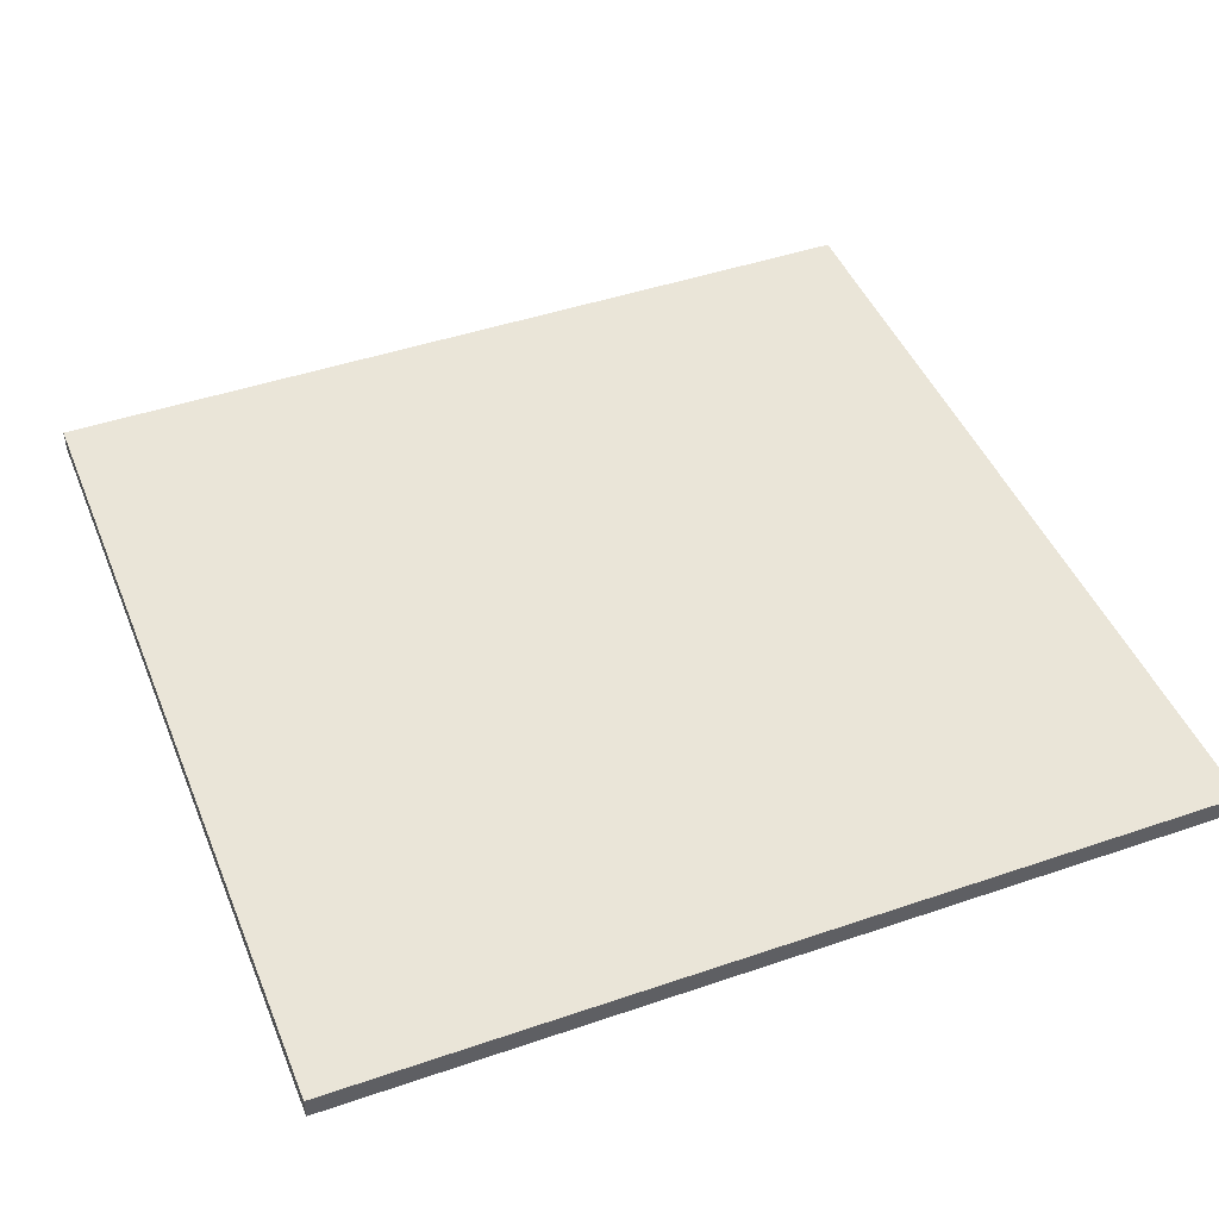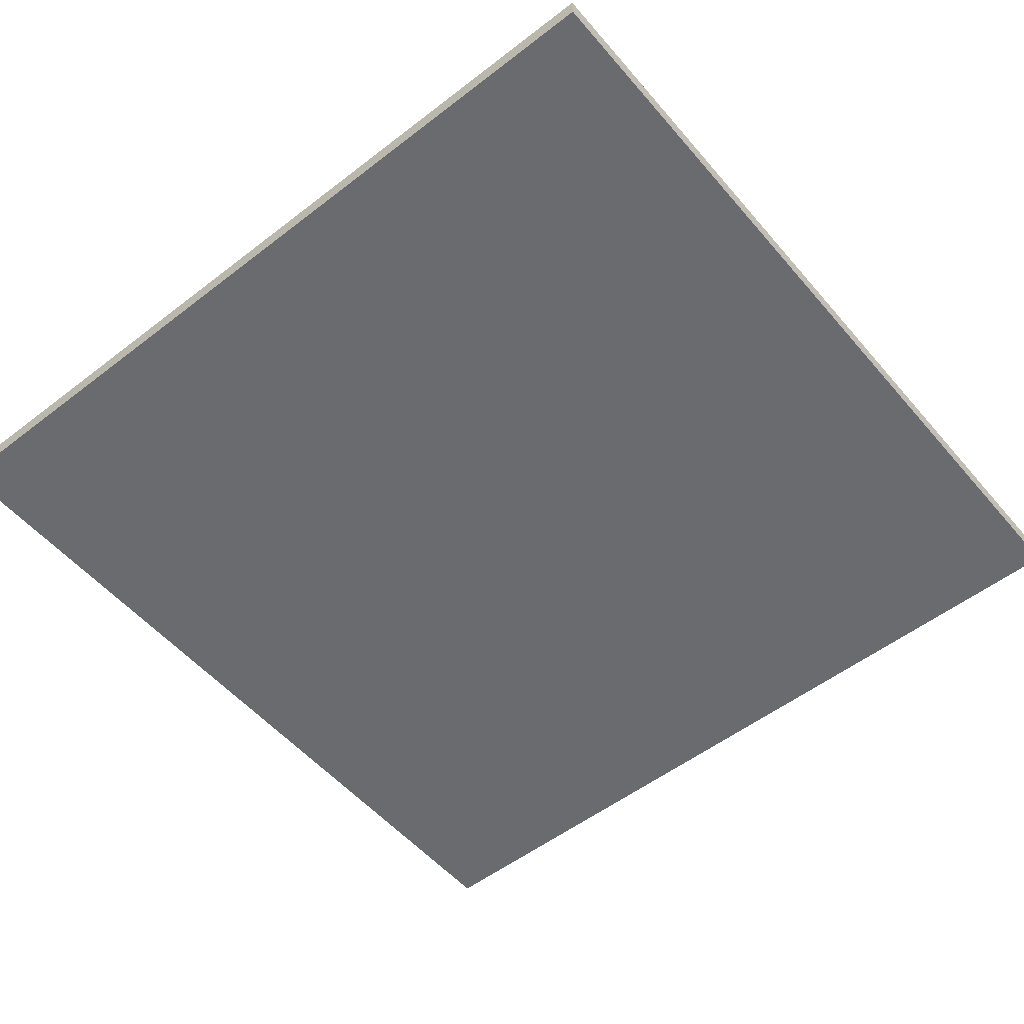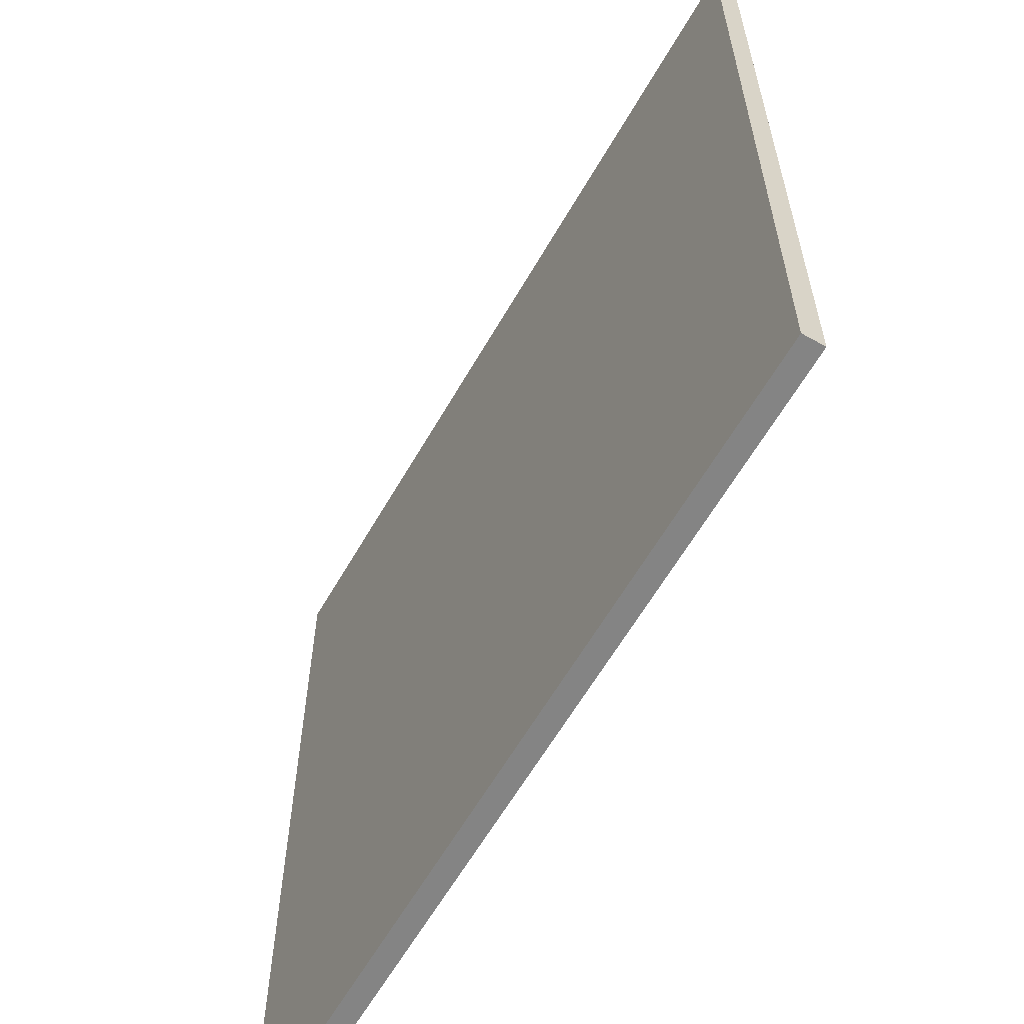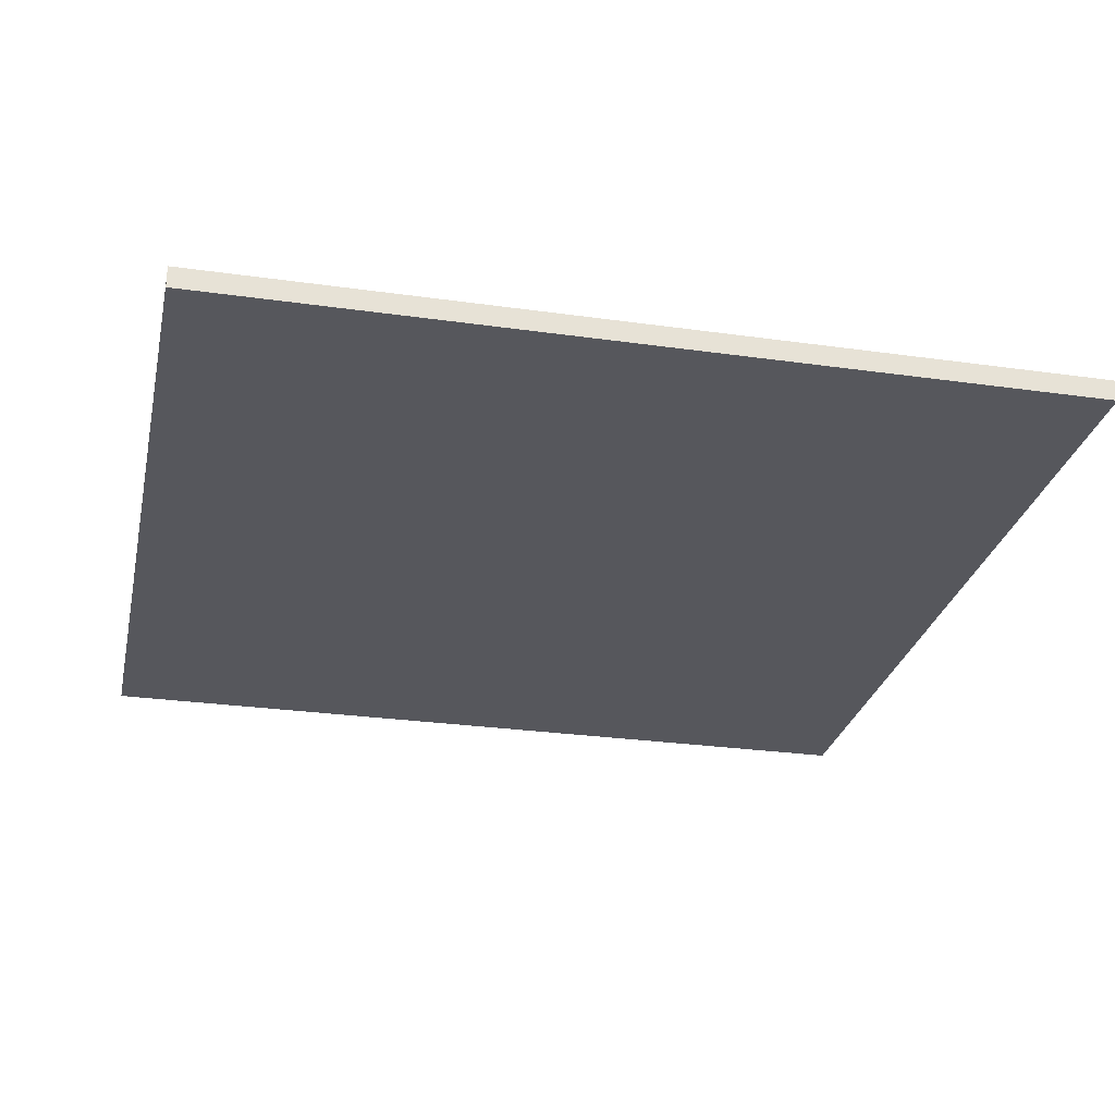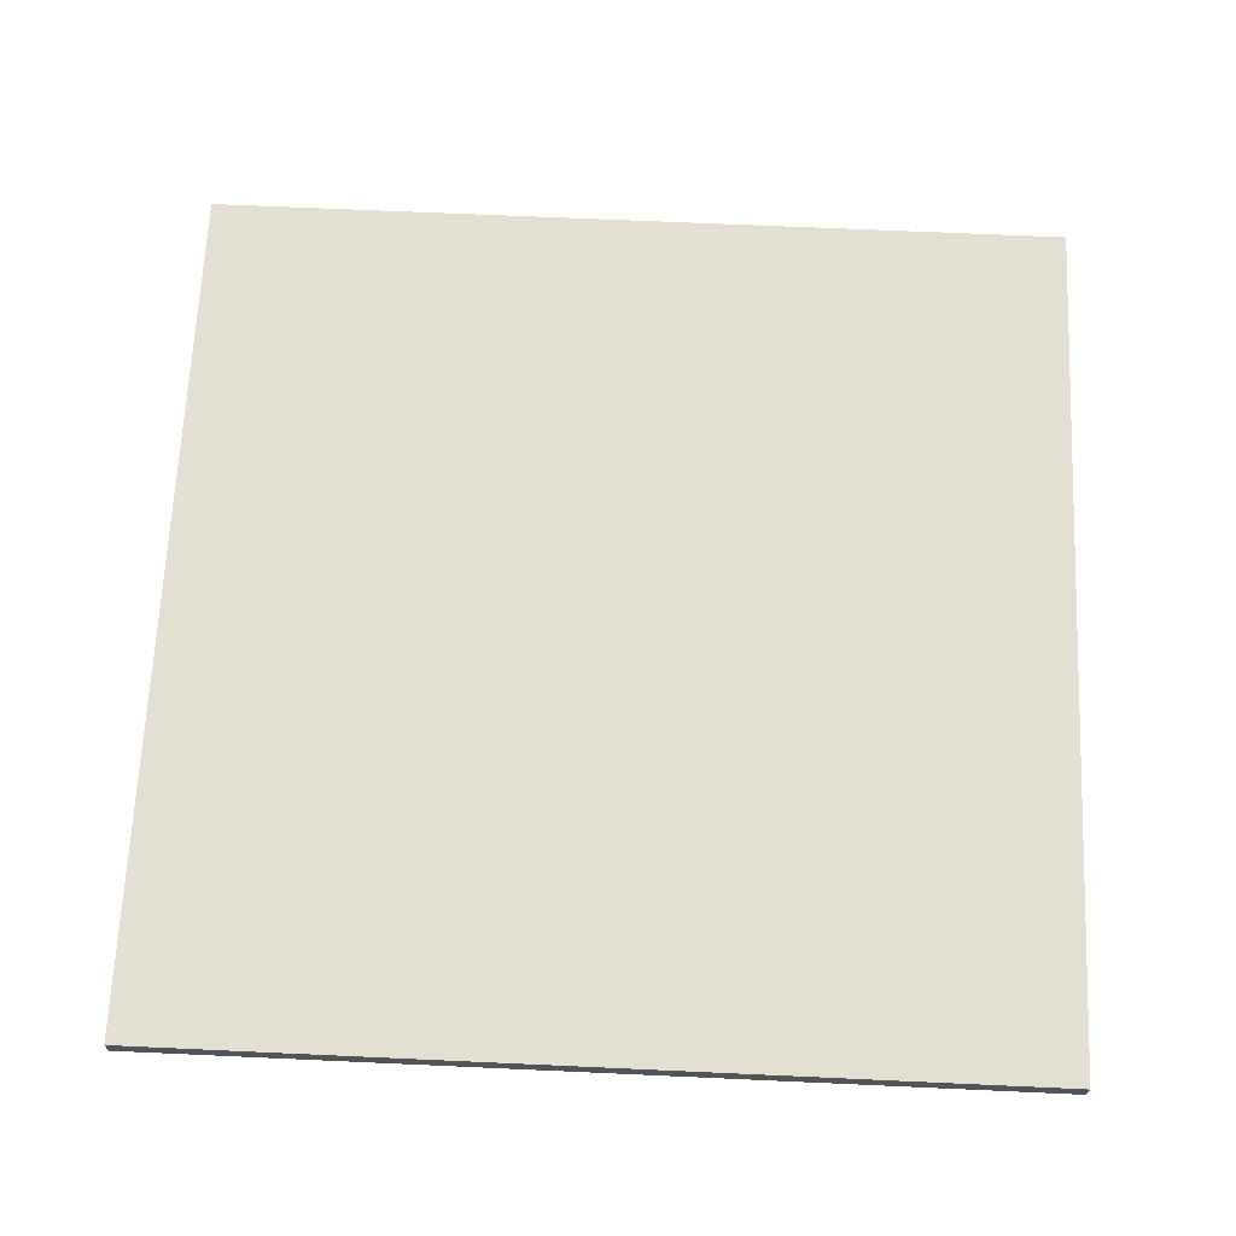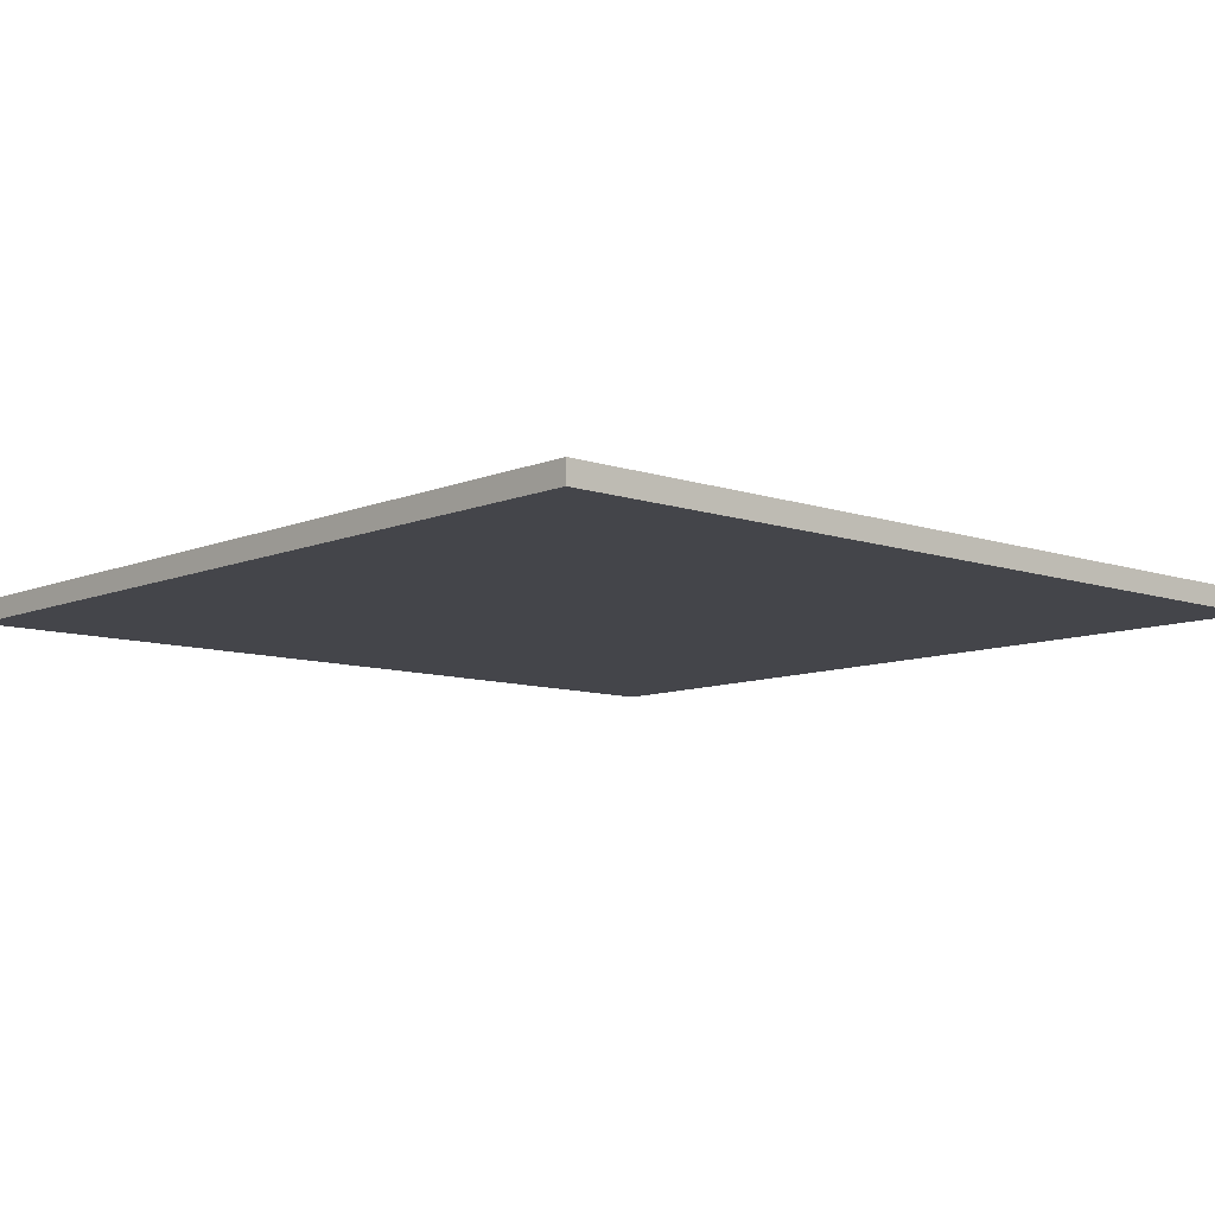
<metadata>
{"format":"obj","ext":"obj","renderer":"f3d","projection":"perspective","resolution":1024,"background":"white","views":[{"elev":45.5,"azim":-111.5,"up":"+Z"},{"elev":-53.4,"azim":-140.5,"up":"+Z"},{"elev":-61.4,"azim":-119.8,"up":"+Y"},{"elev":-27.6,"azim":77.8,"up":"+Z"},{"elev":67.0,"azim":92.6,"up":"+Z"},{"elev":-9.2,"azim":137.8,"up":"+Z"}]}
</metadata>
<code>
g PongAssets-5
v -20 0 20
v -20 0 19
v -20 10 20
v -20 10 19
v -20 20 20
v -20 20 19
v -20 30 20
v -20 30 19
v -20 40 20
v -20 40 19
v 20 0 20
v 20 0 19
v 20 10 20
v 20 10 19
v 20 20 20
v 20 20 19
v 20 30 20
v 20 30 19
v 20 40 20
v 20 40 19
v -20 0 20
v -20 10 20
v -20 20 20
v -20 30 20
v -20 40 20
v -10 0 20
v -10 10 20
v -10 20 20
v -10 30 20
v -10 40 20
v 0 0 20
v 0 10 20
v 0 20 20
v 0 30 20
v 0 40 20
v 10 0 20
v 10 10 20
v 10 20 20
v 10 30 20
v 10 40 20
v 20 0 20
v 20 10 20
v 20 20 20
v 20 30 20
v 20 40 20
v -20 0 19
v -20 10 19
v -20 20 19
v -20 30 19
v -20 40 19
v -10 0 19
v -10 10 19
v -10 20 19
v -10 30 19
v -10 40 19
v 0 0 19
v 0 10 19
v 0 20 19
v 0 30 19
v 0 40 19
v 10 0 19
v 10 10 19
v 10 20 19
v 10 30 19
v 10 40 19
v 20 0 19
v 20 10 19
v 20 20 19
v 20 30 19
v 20 40 19
v -20 0 20
v -10 0 20
v 0 0 20
v 10 0 20
v 20 0 20
v -20 0 19
v -10 0 19
v 0 0 19
v 10 0 19
v 20 0 19
v -20 40 20
v -10 40 20
v 0 40 20
v 10 40 20
v 20 40 20
v -20 40 19
v -10 40 19
v 0 40 19
v 10 40 19
v 20 40 19
f 3 2 1
f 4 2 3
f 5 4 3
f 6 4 5
f 7 6 5
f 8 6 7
f 9 8 7
f 10 8 9
f 11 12 13
f 13 12 14
f 13 14 15
f 15 14 16
f 15 16 17
f 17 16 18
f 17 18 19
f 19 18 20
f 26 22 21
f 27 23 22
f 27 22 26
f 28 24 23
f 28 23 27
f 29 25 24
f 29 24 28
f 30 25 29
f 31 27 26
f 32 28 27
f 32 27 31
f 33 29 28
f 33 28 32
f 34 30 29
f 34 29 33
f 35 30 34
f 36 32 31
f 37 33 32
f 37 32 36
f 38 34 33
f 38 33 37
f 39 35 34
f 39 34 38
f 40 35 39
f 41 37 36
f 42 38 37
f 42 37 41
f 43 39 38
f 43 38 42
f 44 40 39
f 44 39 43
f 45 40 44
f 46 47 51
f 47 48 52
f 51 47 52
f 48 49 53
f 52 48 53
f 49 50 54
f 53 49 54
f 54 50 55
f 51 52 56
f 52 53 57
f 56 52 57
f 53 54 58
f 57 53 58
f 54 55 59
f 58 54 59
f 59 55 60
f 56 57 61
f 57 58 62
f 61 57 62
f 58 59 63
f 62 58 63
f 59 60 64
f 63 59 64
f 64 60 65
f 61 62 66
f 62 63 67
f 66 62 67
f 63 64 68
f 67 63 68
f 64 65 69
f 68 64 69
f 69 65 70
f 76 72 71
f 77 73 72
f 77 72 76
f 78 74 73
f 78 73 77
f 79 75 74
f 79 74 78
f 80 75 79
f 81 82 86
f 82 83 87
f 86 82 87
f 83 84 88
f 87 83 88
f 84 85 89
f 88 84 89
f 89 85 90

</code>
